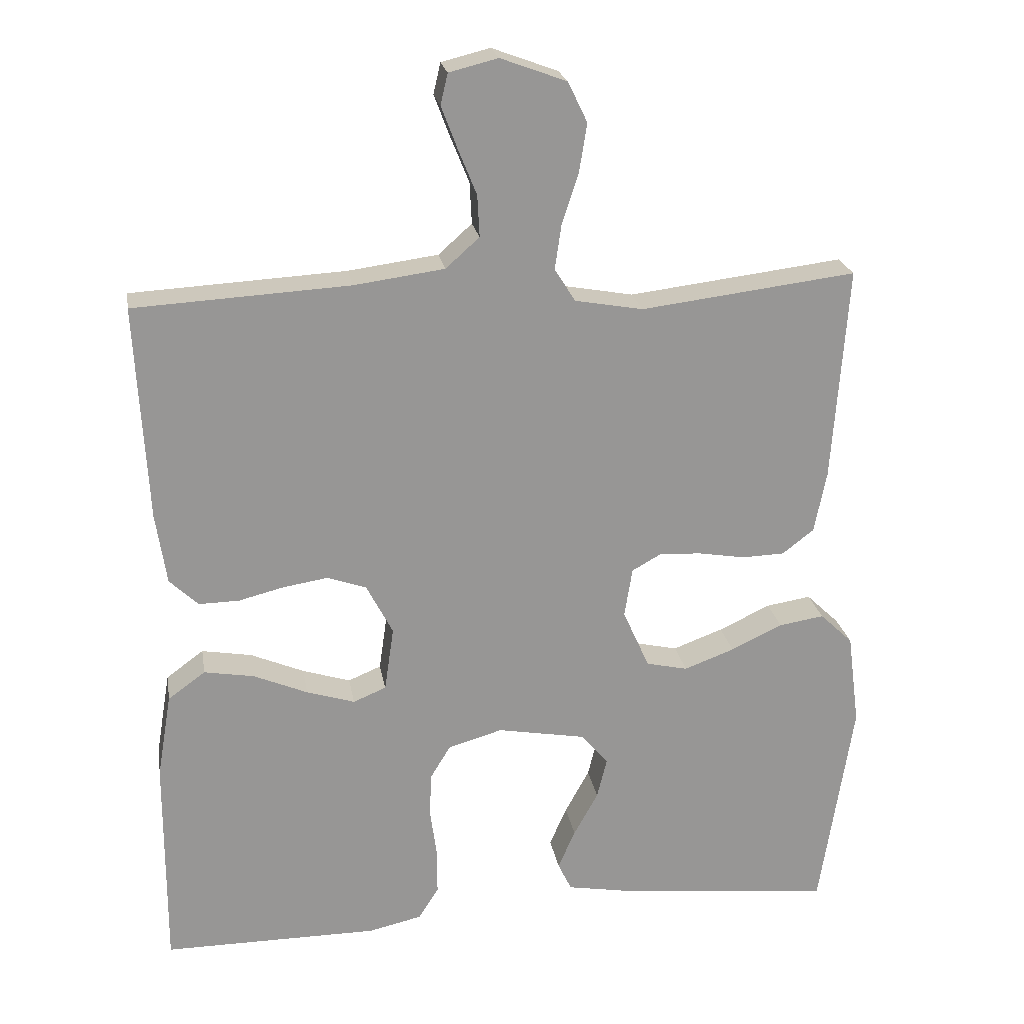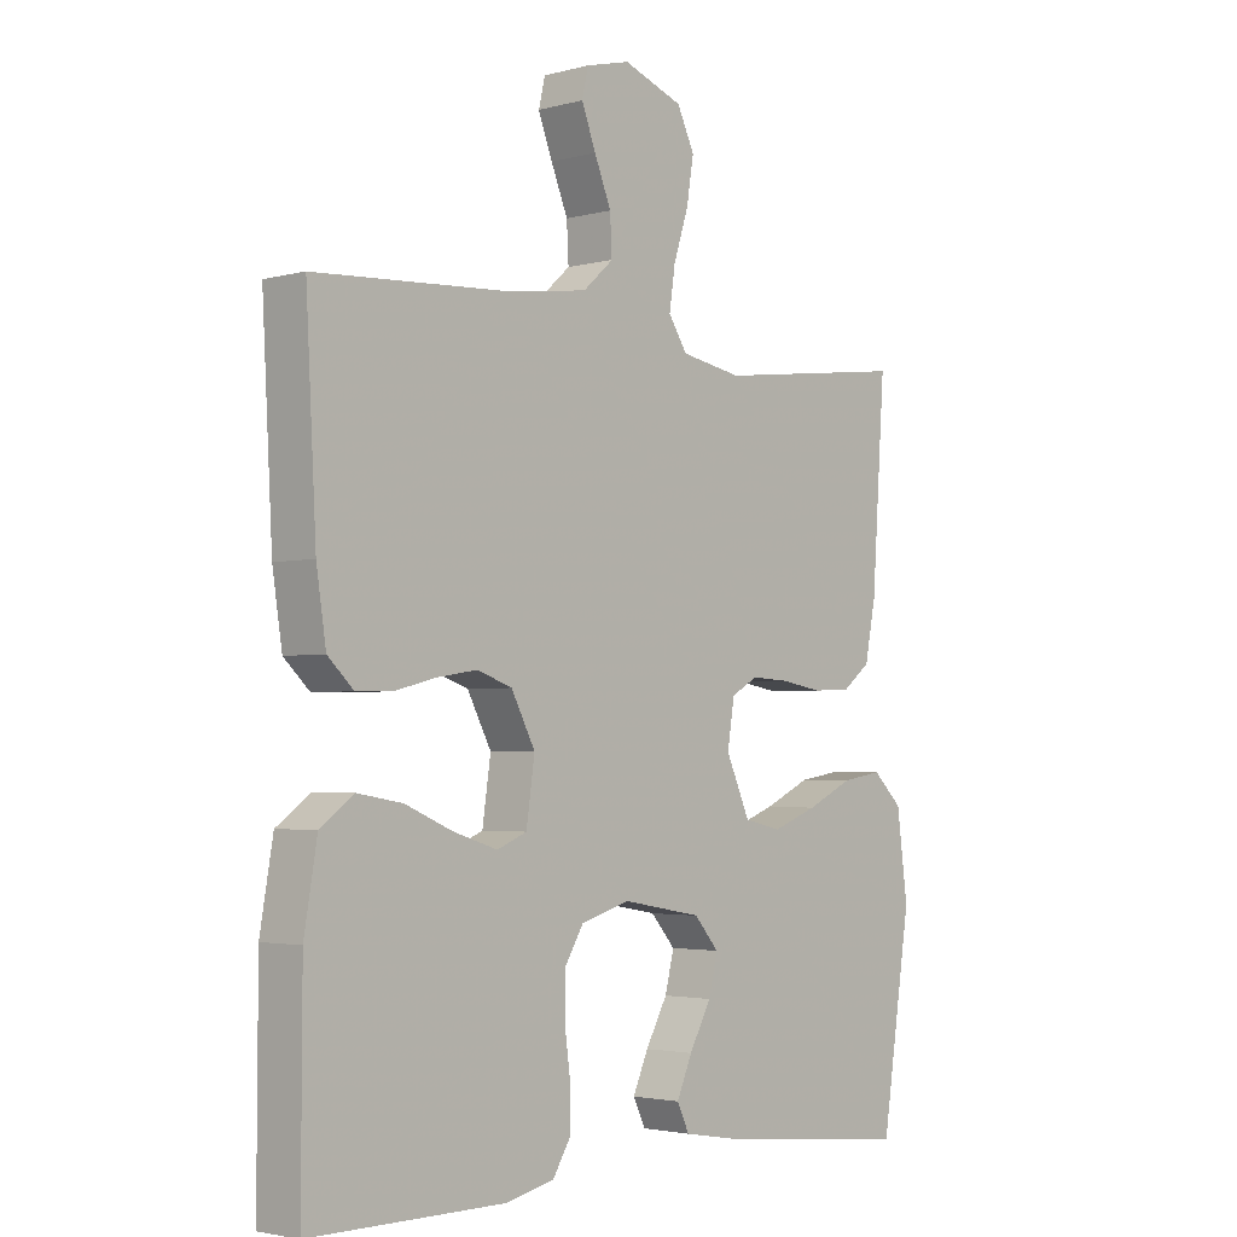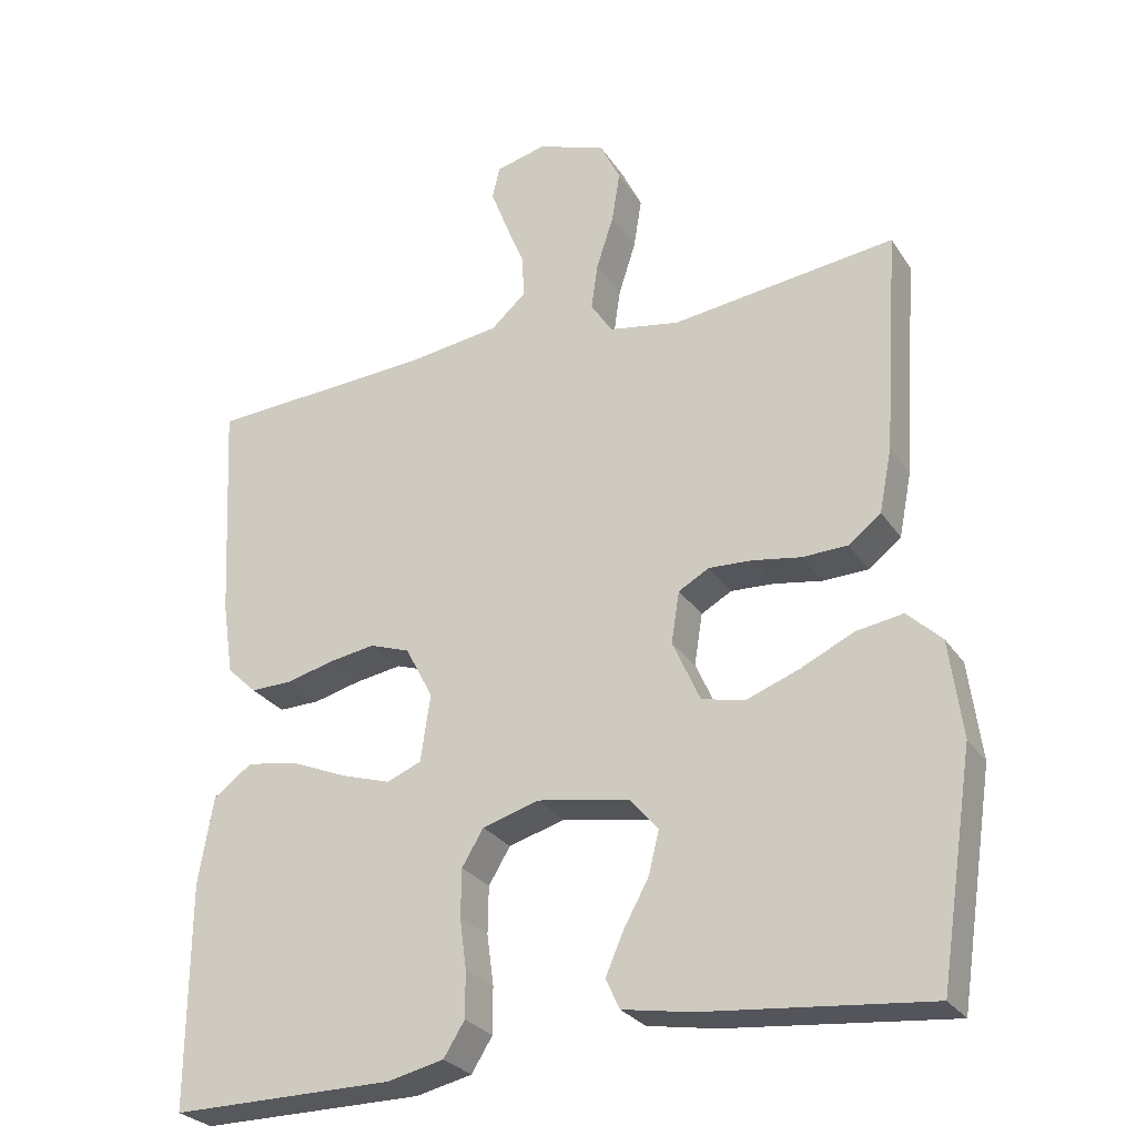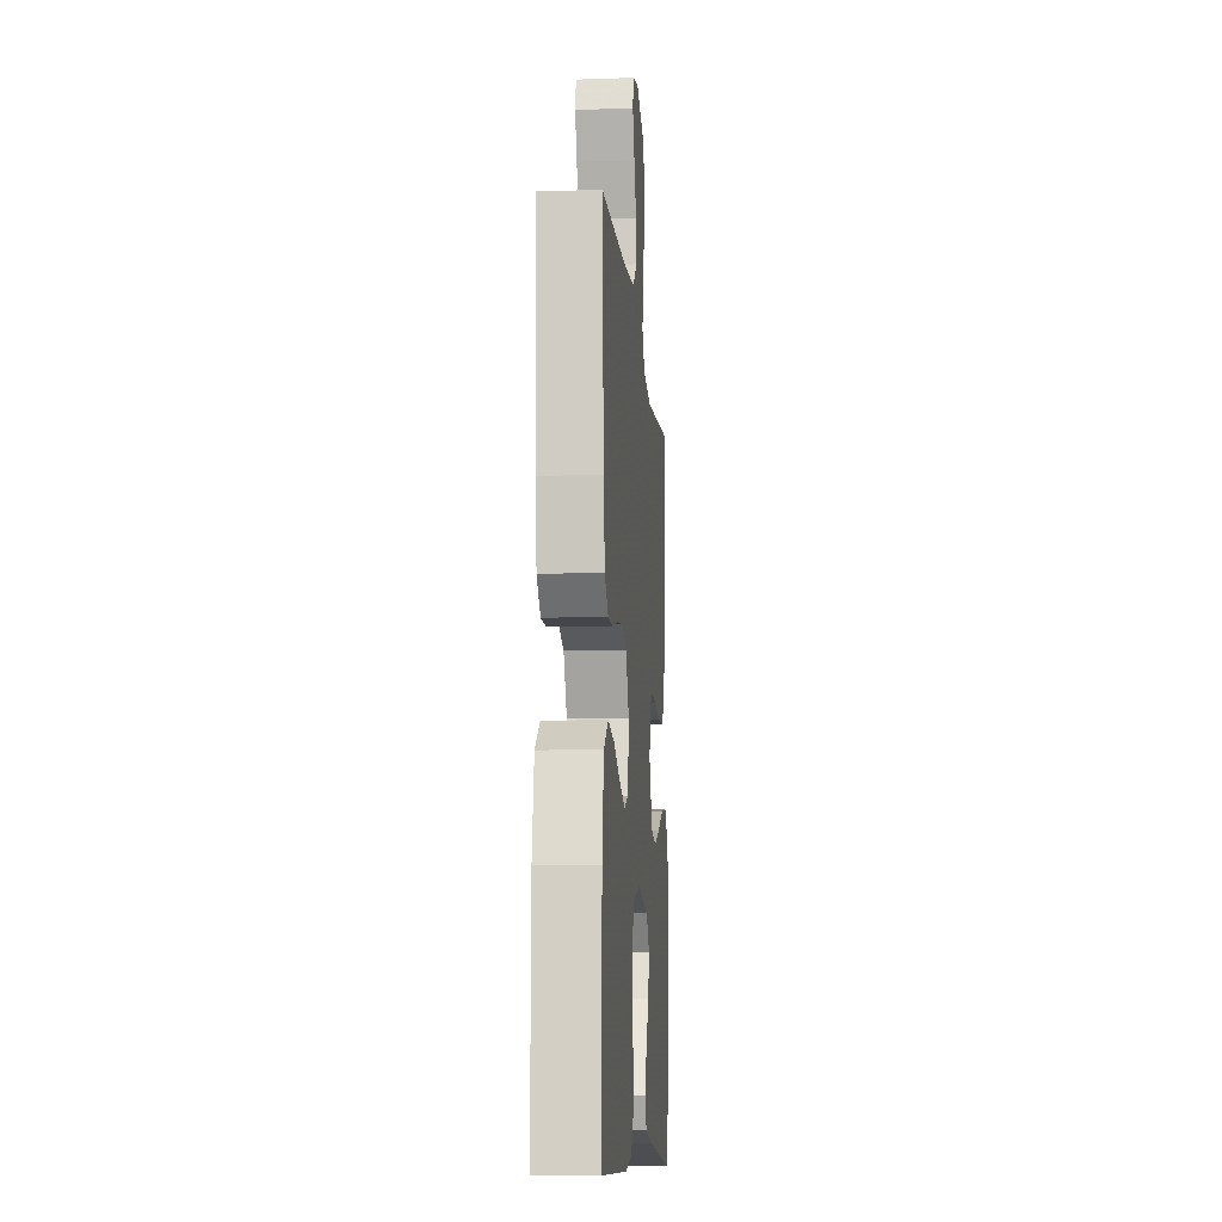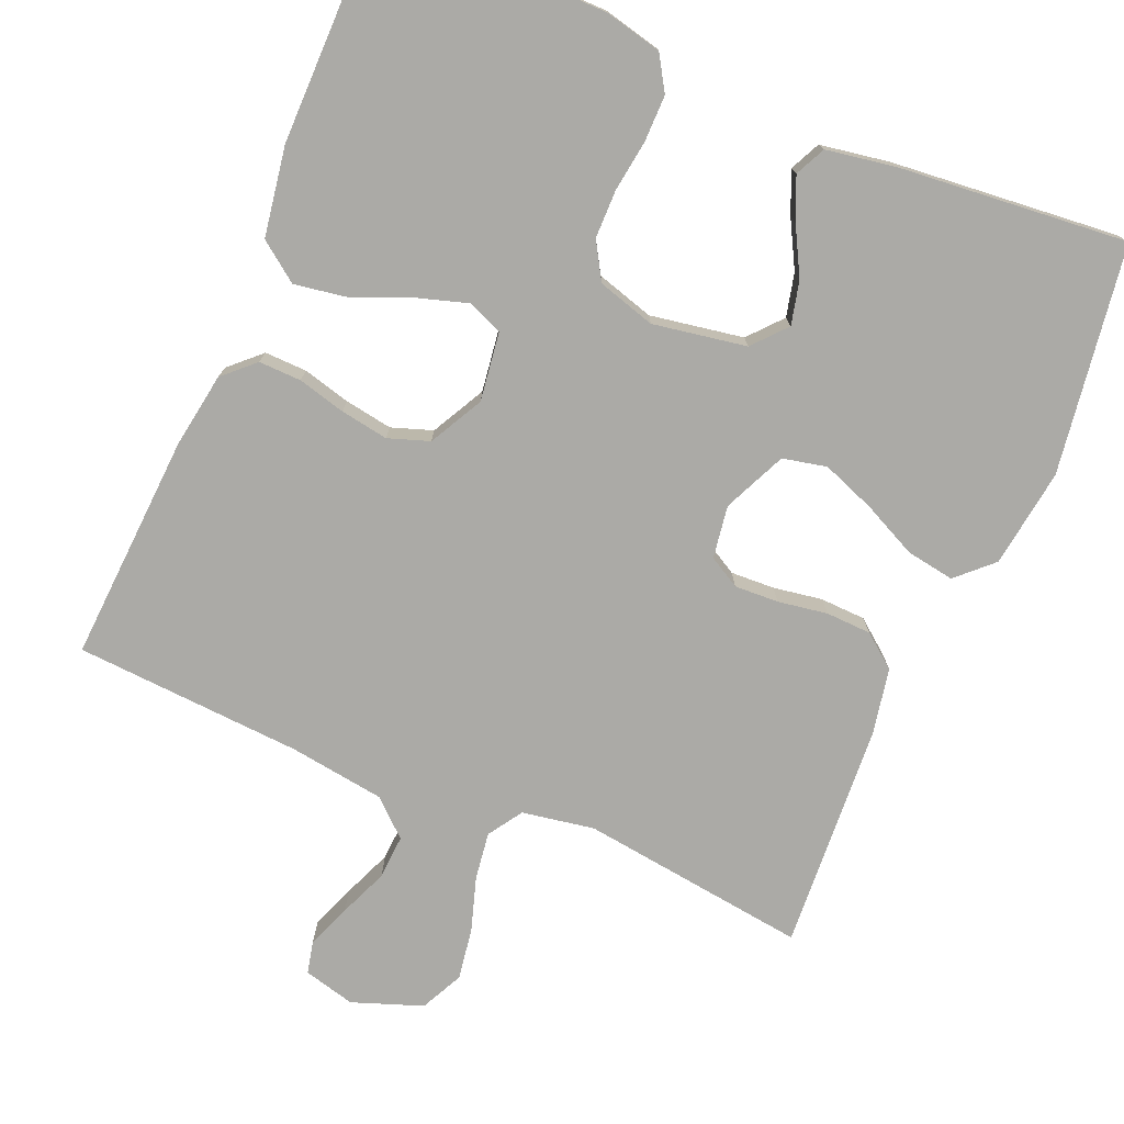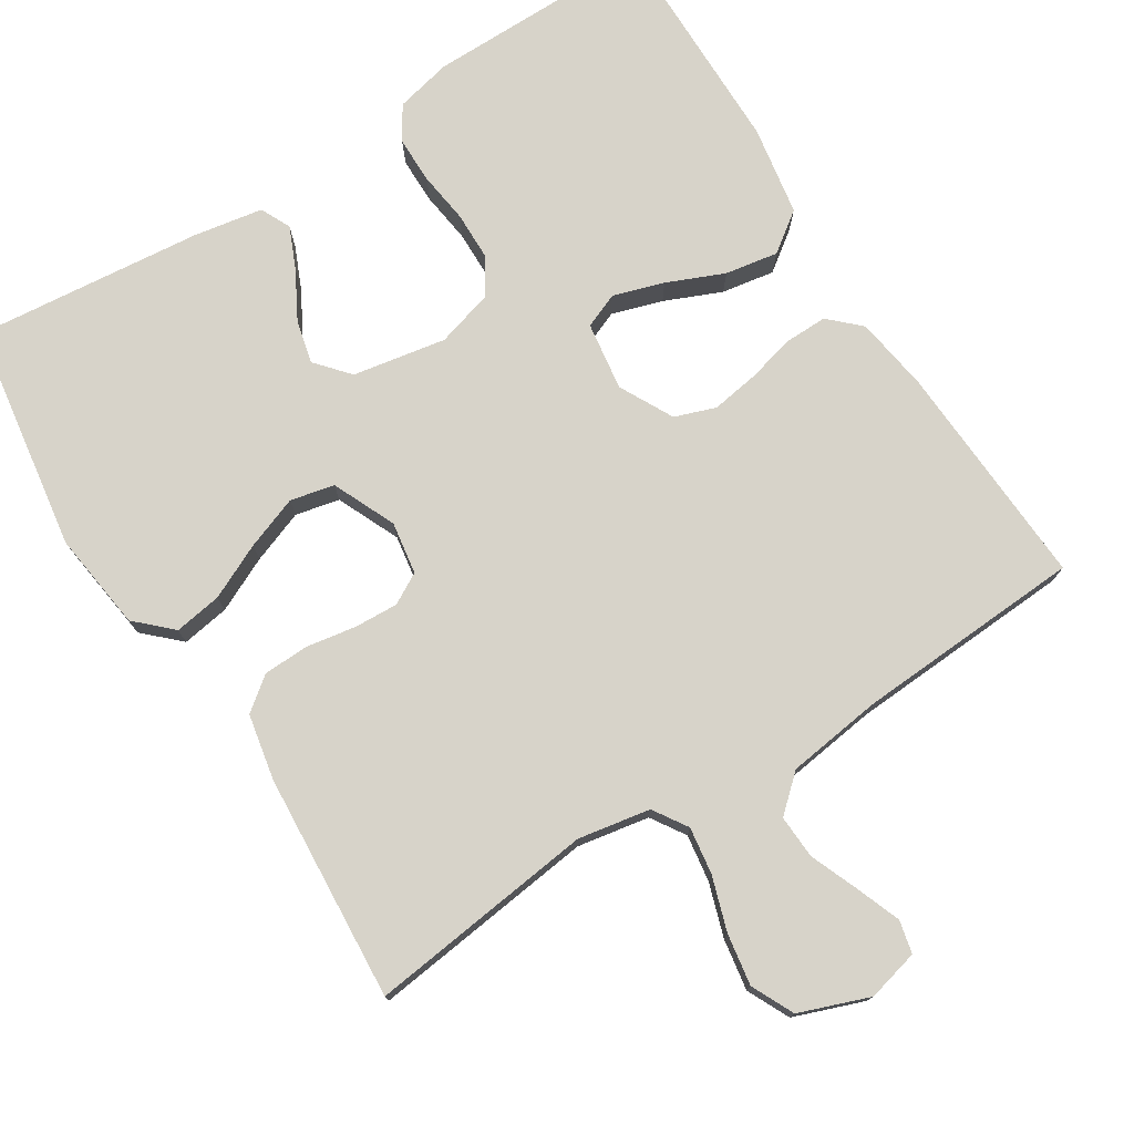
<metadata>
{"format":"obj","ext":"obj","renderer":"f3d","projection":"perspective","resolution":1024,"background":"white","views":[{"elev":22.4,"azim":170.5,"up":"+Z"},{"elev":-2.9,"azim":132.3,"up":"+Z"},{"elev":-27.6,"azim":-153.4,"up":"+Z"},{"elev":-11.1,"azim":94.8,"up":"+Z"},{"elev":-75.8,"azim":156.7,"up":"+Y"},{"elev":76.1,"azim":-32.3,"up":"+Y"}]}
</metadata>
<code>
v 0.5 0.07 0.5
v 0.484 0.07 0.2
v 0.469 0.07 0.101
v 0.429 0.07 0.063
v 0.373 0.07 0.064
v 0.31 0.07 0.08
v 0.247 0.07 0.09
v 0.193 0.07 0.071
v 0.156 0.07 0
v 0.169 0.07 -0.09
v 0.215 0.07 -0.109
v 0.282 0.07 -0.088
v 0.357 0.07 -0.056
v 0.427 0.07 -0.044
v 0.479 0.07 -0.082
v 0.499 0.07 -0.2
v 0.5 0.07 -0.5
v 0.2 0.07 -0.499
v 0.125 0.07 -0.482
v 0.097 0.07 -0.437
v 0.097 0.07 -0.375
v 0.106 0.07 -0.308
v 0.105 0.07 -0.244
v 0.076 0.07 -0.196
v 0 0.07 -0.174
v -0.123 0.07 -0.196
v -0.161 0.07 -0.24
v -0.147 0.07 -0.297
v -0.113 0.07 -0.359
v -0.089 0.07 -0.414
v -0.108 0.07 -0.454
v -0.2 0.07 -0.47
v -0.5 0.07 -0.5
v -0.546 0.07 -0.2
v -0.529 0.07 -0.07
v -0.483 0.07 -0.026
v -0.42 0.07 -0.036
v -0.348 0.07 -0.07
v -0.278 0.07 -0.096
v -0.22 0.07 -0.083
v -0.183 0.07 0
v -0.194 0.07 0.069
v -0.235 0.07 0.092
v -0.293 0.07 0.089
v -0.358 0.07 0.078
v -0.418 0.07 0.08
v -0.462 0.07 0.114
v -0.479 0.07 0.2
v -0.5 0.07 0.5
v -0.2 0.07 0.463
v -0.105 0.07 0.48
v -0.076 0.07 0.525
v -0.085 0.07 0.587
v -0.108 0.07 0.658
v -0.119 0.07 0.726
v -0.092 0.07 0.782
v 0 0.07 0.816
v 0.068 0.07 0.799
v 0.078 0.07 0.756
v 0.056 0.07 0.698
v 0.03 0.07 0.634
v 0.027 0.07 0.576
v 0.074 0.07 0.534
v 0.2 0.07 0.517
v 0.5 0 0.5
v 0.484 0 0.2
v 0.469 0 0.101
v 0.429 0 0.063
v 0.373 0 0.064
v 0.31 0 0.08
v 0.247 0 0.09
v 0.193 0 0.071
v 0.156 0 0
v 0.169 0 -0.09
v 0.215 0 -0.109
v 0.282 0 -0.088
v 0.357 0 -0.056
v 0.427 0 -0.044
v 0.479 0 -0.082
v 0.499 0 -0.2
v 0.5 0 -0.5
v 0.2 0 -0.499
v 0.125 0 -0.482
v 0.097 0 -0.437
v 0.097 0 -0.375
v 0.106 0 -0.308
v 0.105 0 -0.244
v 0.076 0 -0.196
v 0 0 -0.174
v -0.123 0 -0.196
v -0.161 0 -0.24
v -0.147 0 -0.297
v -0.113 0 -0.359
v -0.089 0 -0.414
v -0.108 0 -0.454
v -0.2 0 -0.47
v -0.5 0 -0.5
v -0.546 0 -0.2
v -0.529 0 -0.07
v -0.483 0 -0.026
v -0.42 0 -0.036
v -0.348 0 -0.07
v -0.278 0 -0.096
v -0.22 0 -0.083
v -0.183 0 0
v -0.194 0 0.069
v -0.235 0 0.092
v -0.293 0 0.089
v -0.358 0 0.078
v -0.418 0 0.08
v -0.462 0 0.114
v -0.479 0 0.2
v -0.5 0 0.5
v -0.2 0 0.463
v -0.105 0 0.48
v -0.076 0 0.525
v -0.085 0 0.587
v -0.108 0 0.658
v -0.119 0 0.726
v -0.092 0 0.782
v 0 0 0.816
v 0.068 0 0.799
v 0.078 0 0.756
v 0.056 0 0.698
v 0.03 0 0.634
v 0.027 0 0.576
v 0.074 0 0.534
v 0.2 0 0.517
f 58 59 60 61
f 56 57 58 61
f 56 61 62
f 53 54 55 56
f 52 53 56 62
f 51 52 62 63
f 47 48 49 50
f 47 50 51
f 44 45 46 47
f 43 44 47 51
f 42 43 51 63
f 35 36 37 38
f 35 38 39
f 34 35 39
f 33 34 39 40
f 31 32 33 40
f 28 29 30 31
f 19 20 21 22
f 19 22 23
f 18 19 23
f 17 18 23
f 16 17 23 24
f 12 13 14 15
f 11 12 15 16
f 3 4 5 6
f 3 6 7
f 64 1 2 3
f 64 3 7
f 41 42 63 64
f 41 64 7 8
f 40 41 8 9
f 28 31 40
f 27 28 40
f 26 27 40
f 25 26 40 9
f 11 16 24 25
f 10 11 25
f 9 10 25
f 125 124 123 122
f 125 122 121 120
f 126 125 120
f 120 119 118 117
f 126 120 117 116
f 127 126 116 115
f 114 113 112 111
f 115 114 111
f 111 110 109 108
f 115 111 108 107
f 127 115 107 106
f 102 101 100 99
f 103 102 99
f 103 99 98
f 104 103 98 97
f 104 97 96 95
f 95 94 93 92
f 86 85 84 83
f 87 86 83
f 87 83 82
f 87 82 81
f 88 87 81 80
f 79 78 77 76
f 80 79 76 75
f 70 69 68 67
f 71 70 67
f 67 66 65 128
f 71 67 128
f 128 127 106 105
f 72 71 128 105
f 73 72 105 104
f 104 95 92
f 104 92 91
f 104 91 90
f 73 104 90 89
f 89 88 80 75
f 89 75 74
f 89 74 73
f 1 65 66 2
f 2 66 67 3
f 3 67 68 4
f 4 68 69 5
f 5 69 70 6
f 6 70 71 7
f 7 71 72 8
f 8 72 73 9
f 9 73 74 10
f 10 74 75 11
f 11 75 76 12
f 12 76 77 13
f 13 77 78 14
f 14 78 79 15
f 15 79 80 16
f 16 80 81 17
f 17 81 82 18
f 18 82 83 19
f 19 83 84 20
f 20 84 85 21
f 21 85 86 22
f 22 86 87 23
f 23 87 88 24
f 24 88 89 25
f 25 89 90 26
f 26 90 91 27
f 27 91 92 28
f 28 92 93 29
f 29 93 94 30
f 30 94 95 31
f 31 95 96 32
f 32 96 97 33
f 33 97 98 34
f 34 98 99 35
f 35 99 100 36
f 36 100 101 37
f 37 101 102 38
f 38 102 103 39
f 39 103 104 40
f 40 104 105 41
f 41 105 106 42
f 42 106 107 43
f 43 107 108 44
f 44 108 109 45
f 45 109 110 46
f 46 110 111 47
f 47 111 112 48
f 48 112 113 49
f 49 113 114 50
f 50 114 115 51
f 51 115 116 52
f 52 116 117 53
f 53 117 118 54
f 54 118 119 55
f 55 119 120 56
f 56 120 121 57
f 57 121 122 58
f 58 122 123 59
f 59 123 124 60
f 60 124 125 61
f 61 125 126 62
f 62 126 127 63
f 63 127 128 64
f 64 128 65 1

</code>
